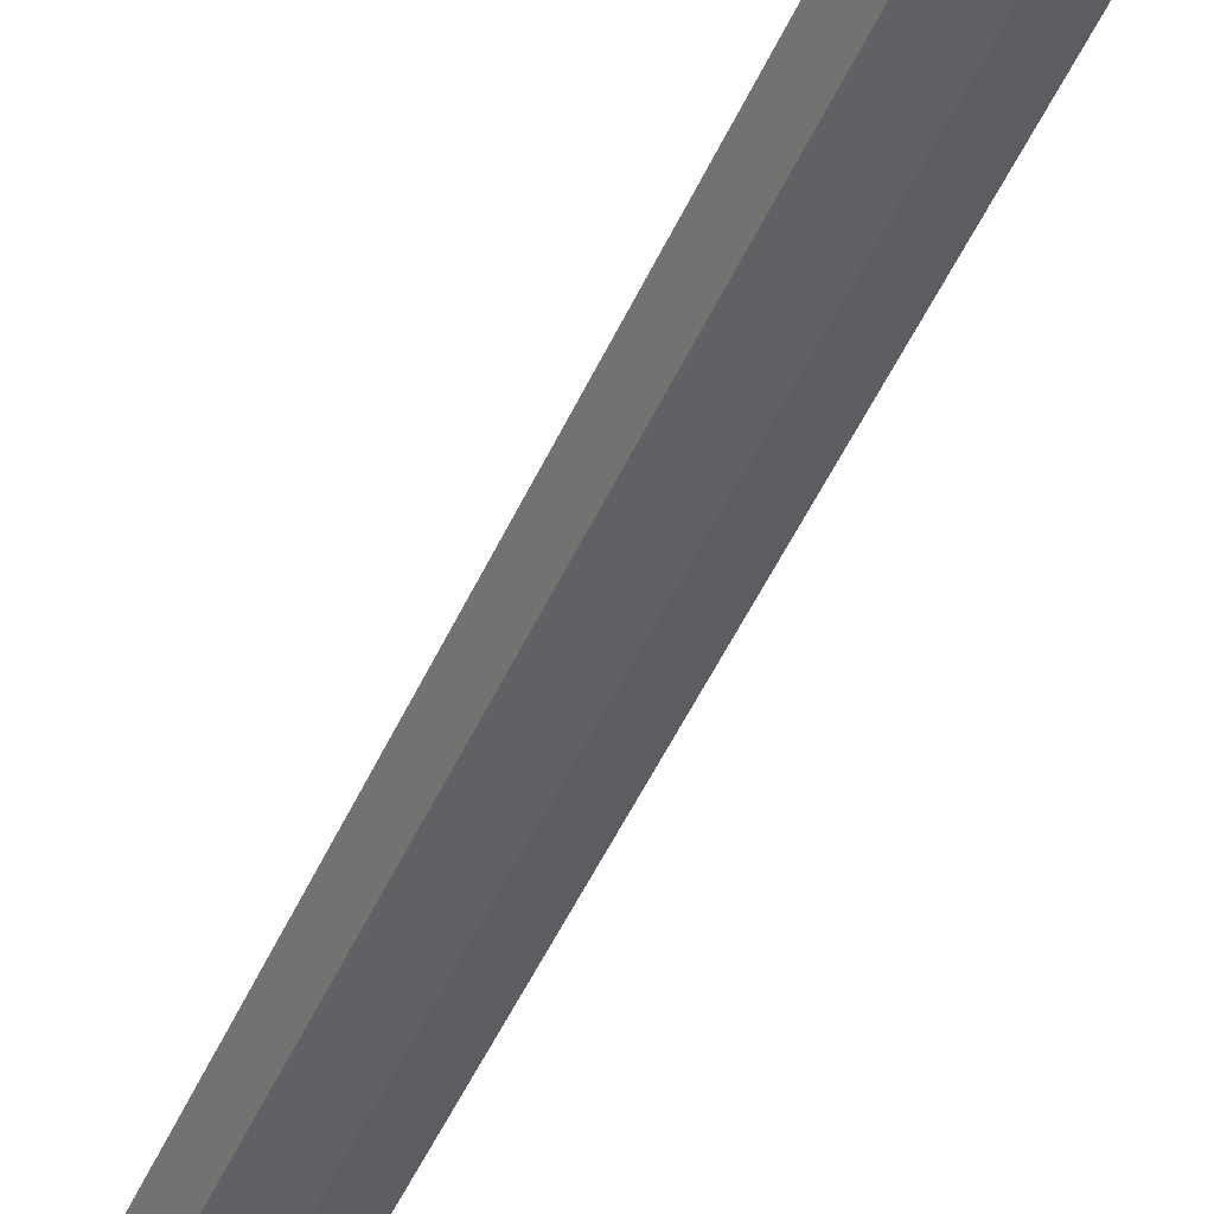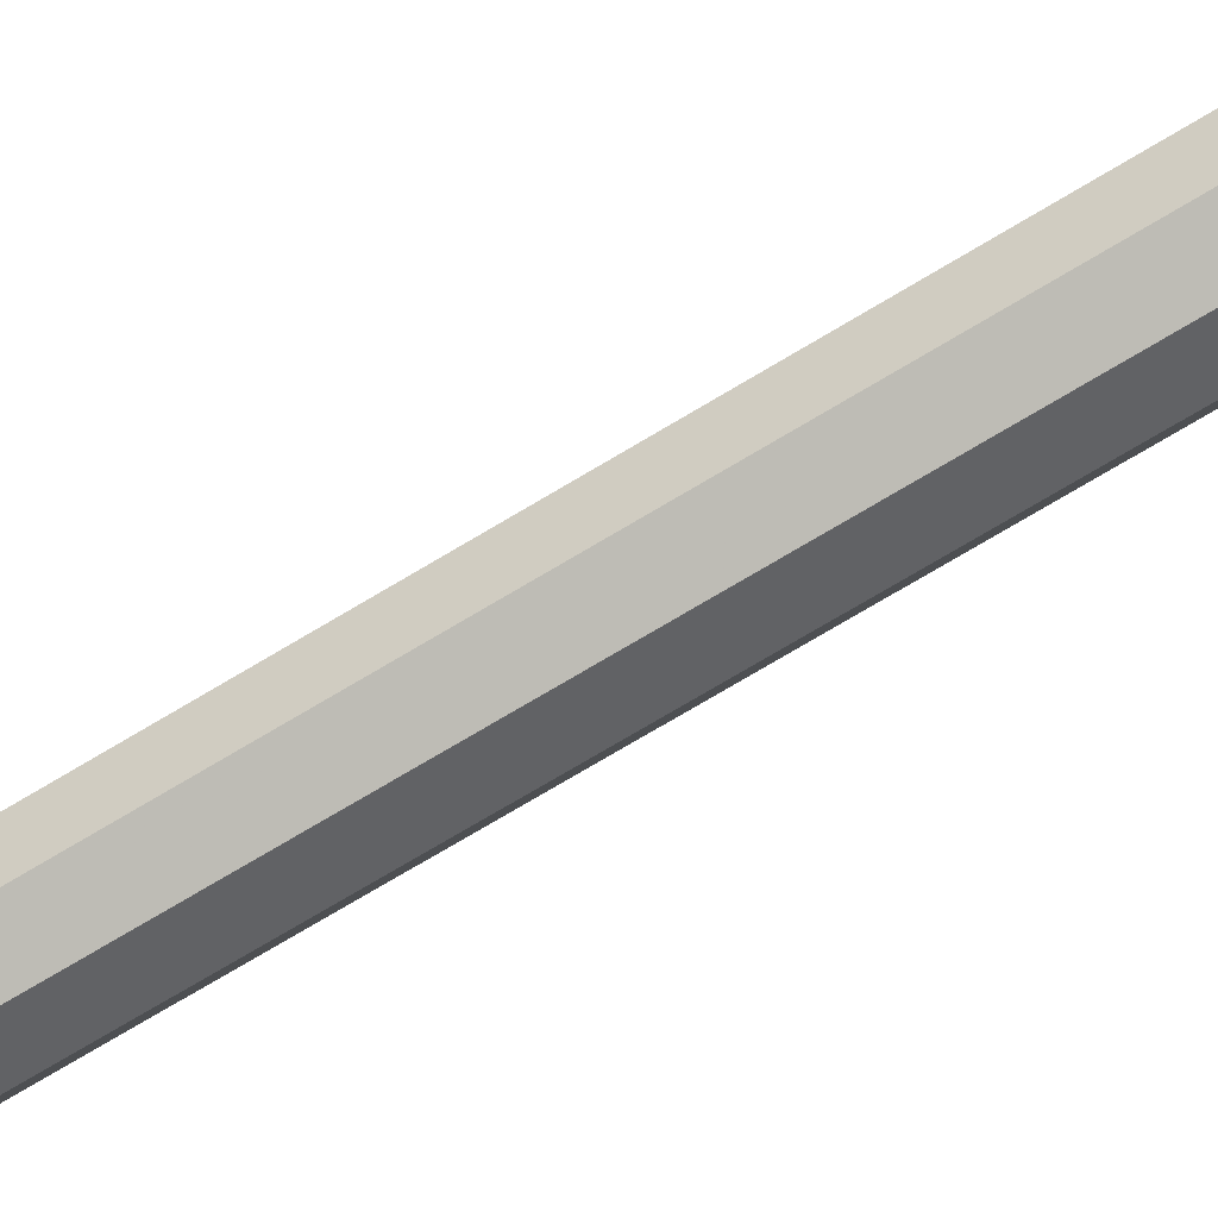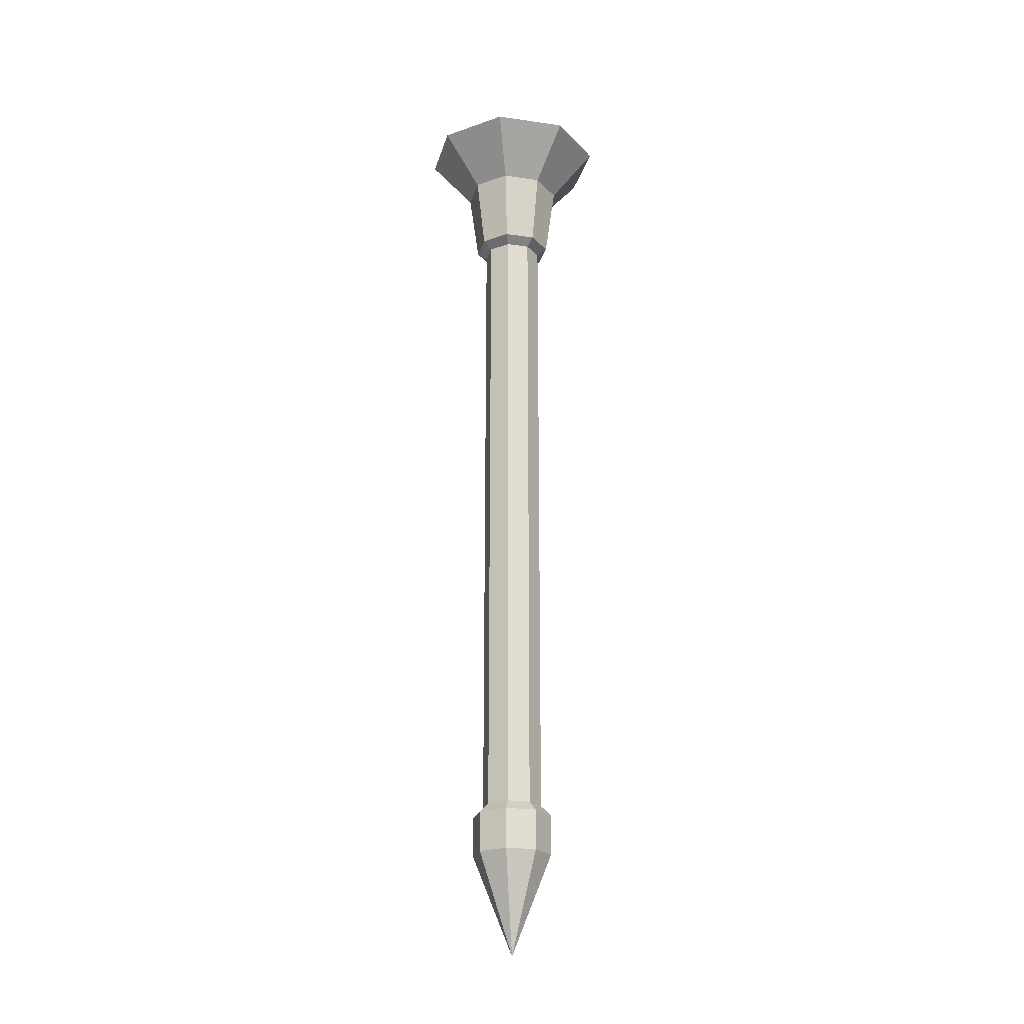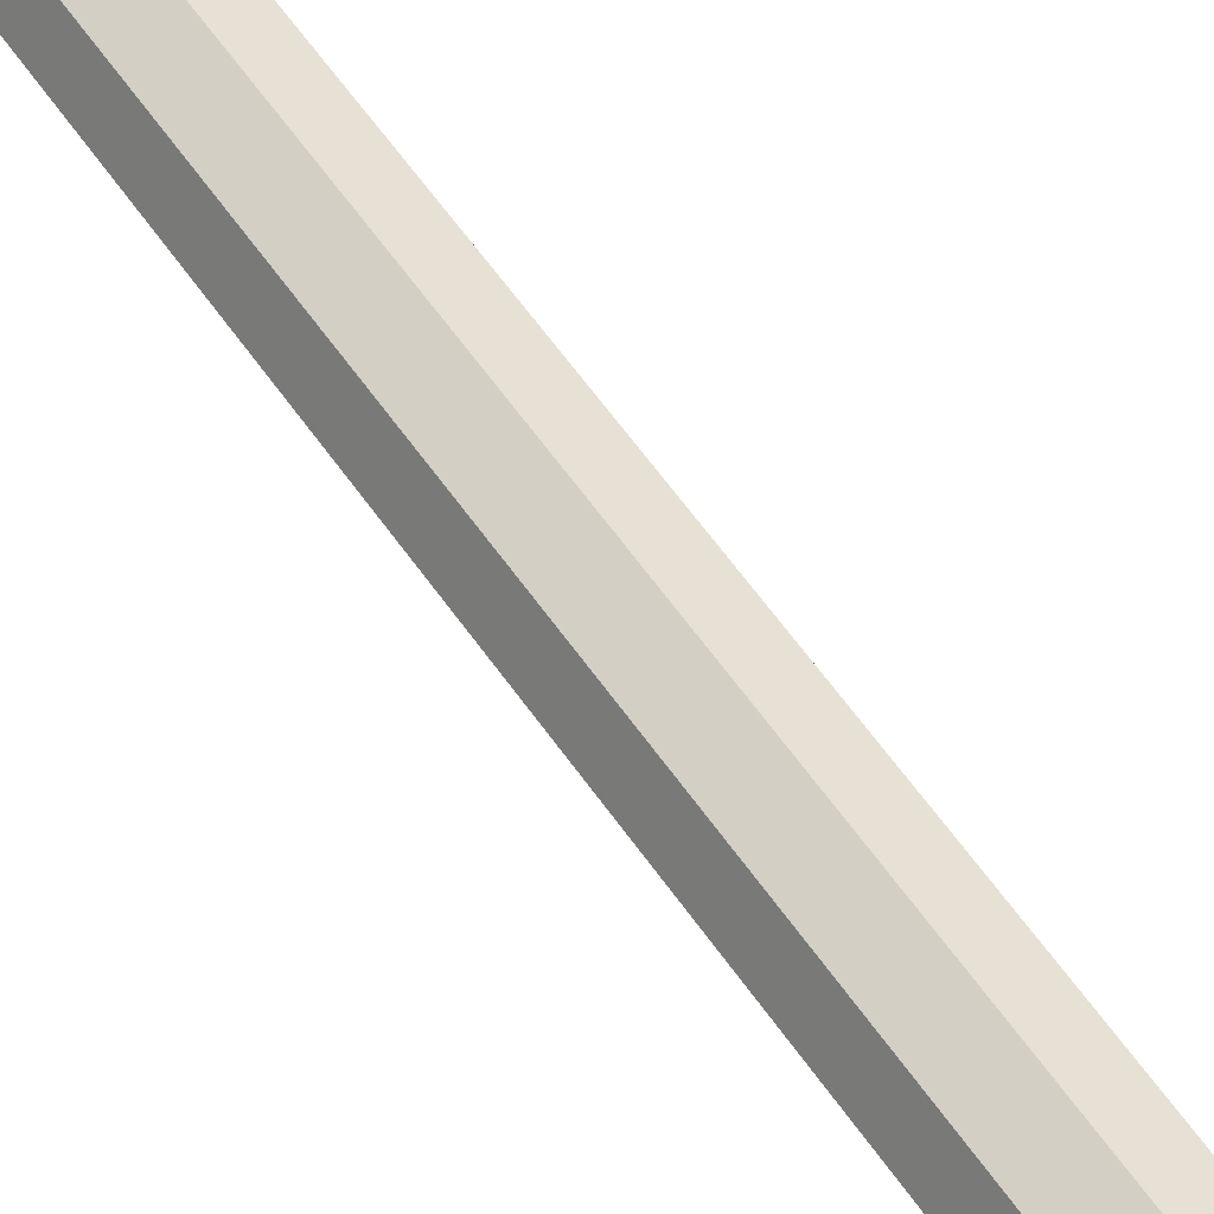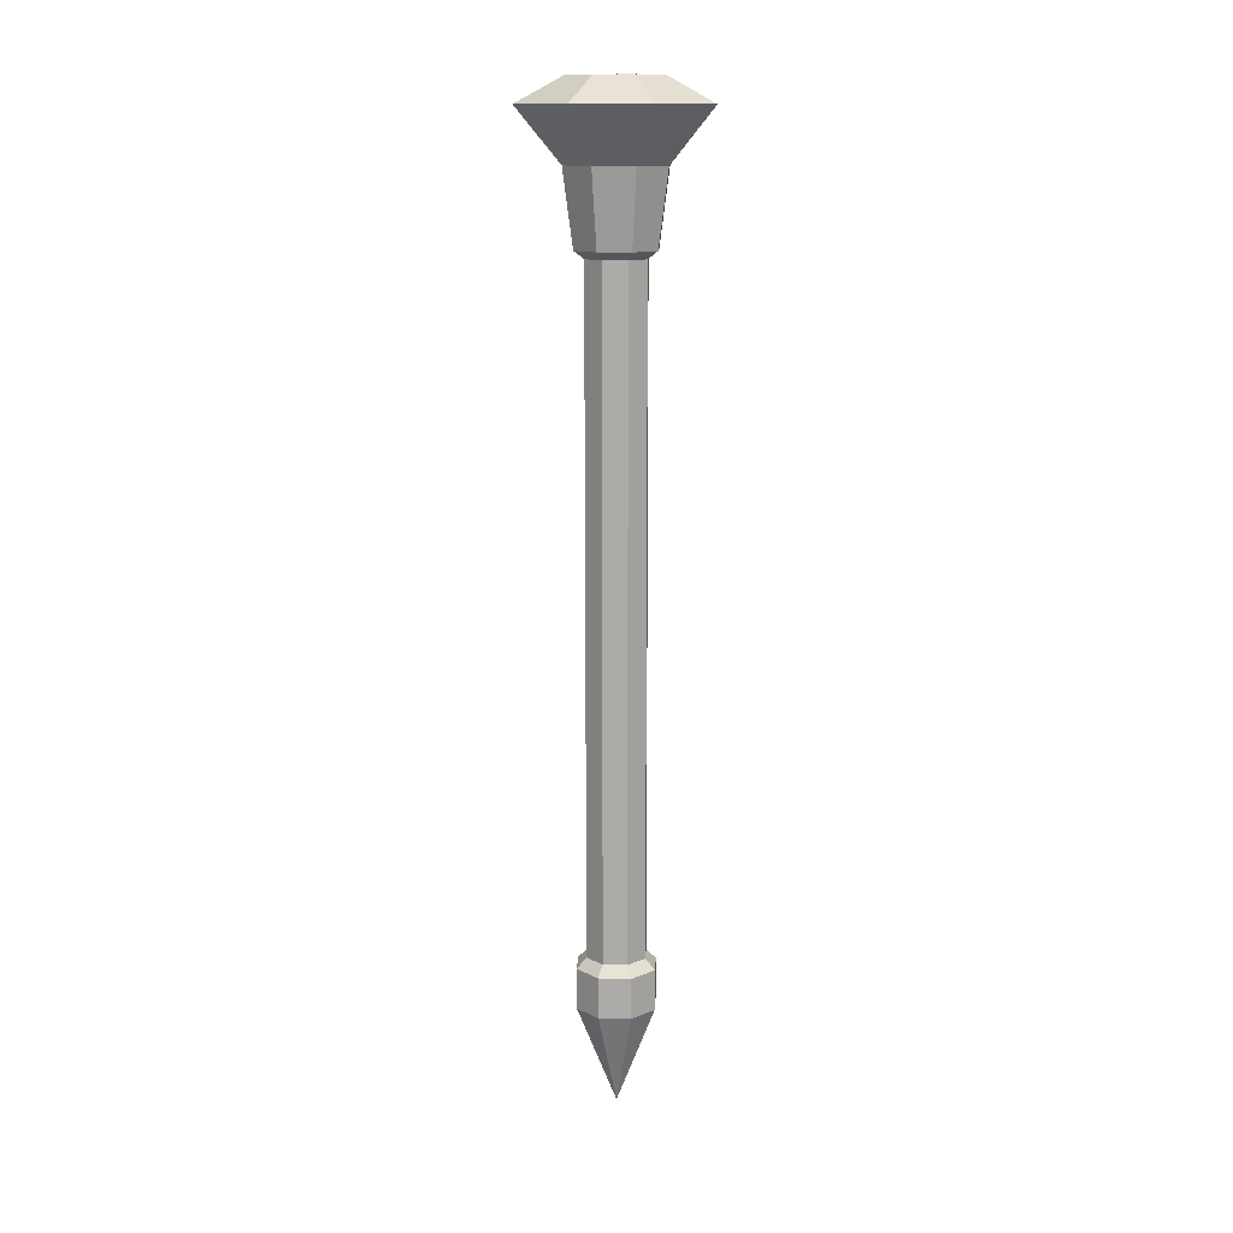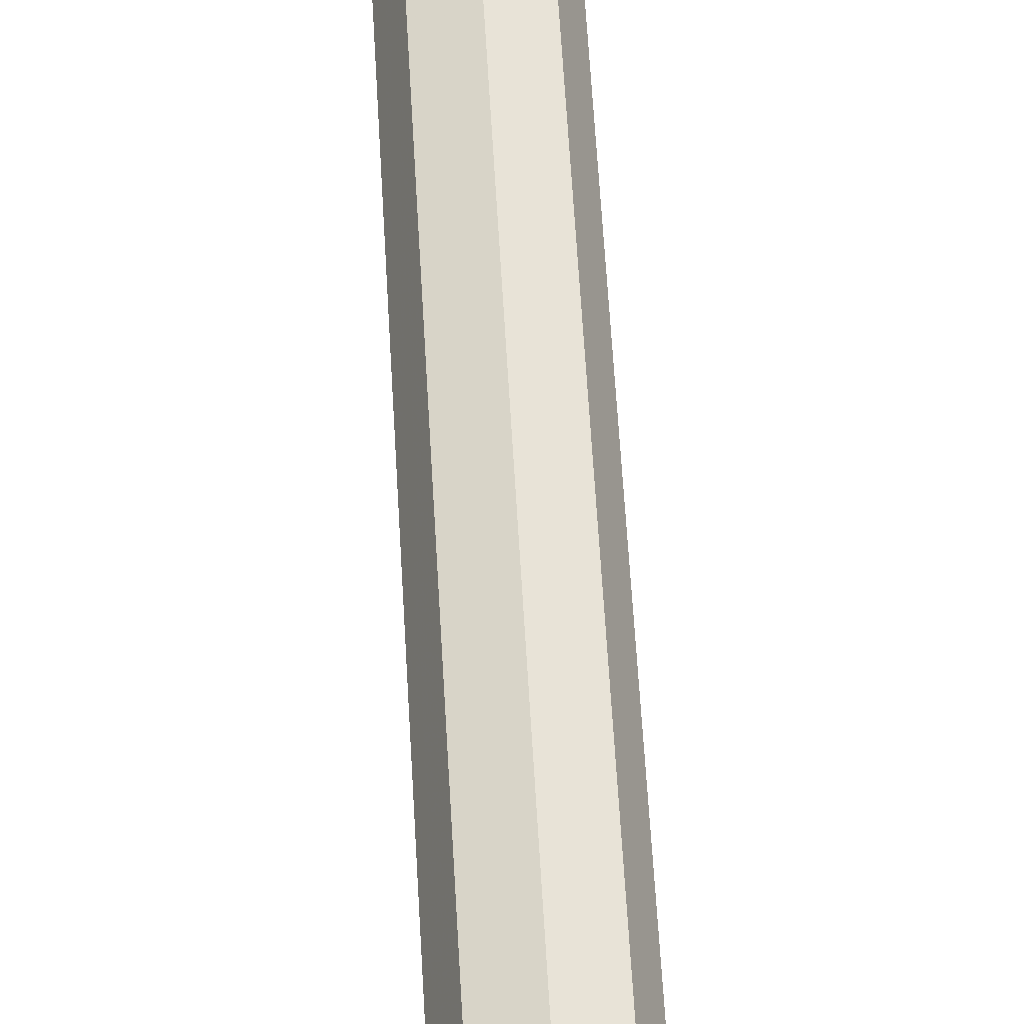
<metadata>
{"format":"obj","ext":"obj","renderer":"f3d","projection":"perspective","resolution":1024,"background":"white","views":[{"elev":-42.7,"azim":158.7,"up":"+Z"},{"elev":-69.6,"azim":121.5,"up":"+Z"},{"elev":-22.7,"azim":98.5,"up":"+Y"},{"elev":51.8,"azim":-32.1,"up":"+Z"},{"elev":13.3,"azim":115.2,"up":"+Y"},{"elev":48.5,"azim":177.2,"up":"+Z"}]}
</metadata>
<code>
v 0.5123 0.1751 0.5164
v 0.5123 0.8251 0.5164
v 0.5335 0.8251 0.5076
v 0.5335 0.1751 0.5076
v 0.5335 0.1751 0.4651
v 0.5335 0.8251 0.4651
v 0.5123 0.8251 0.4564
v 0.5123 0.1751 0.4564
v 0.5423 0.1751 0.4864
v 0.5423 0.8251 0.4864
v 0.5335 0.8251 0.4651
v 0.5335 0.1751 0.4651
v 0.5123 0.1751 0.4564
v 0.5123 0.8251 0.4564
v 0.4911 0.8251 0.4651
v 0.4911 0.1751 0.4651
v 0.4911 0.1751 0.4651
v 0.4911 0.8251 0.4651
v 0.4823 0.8251 0.4864
v 0.4823 0.1751 0.4864
v 0.4911 0.1751 0.5076
v 0.4911 0.8251 0.5076
v 0.5123 0.8251 0.5164
v 0.5123 0.1751 0.5164
v 0.4823 0.1751 0.4864
v 0.4823 0.8251 0.4864
v 0.4911 0.8251 0.5076
v 0.4911 0.1751 0.5076
v 0.5335 0.1751 0.5076
v 0.5335 0.8251 0.5076
v 0.5423 0.8251 0.4864
v 0.5423 0.1751 0.4864
f 3 2 1 4
f 7 6 5 8
f 11 10 9 12
f 15 14 13 16
f 19 18 17 20
f 23 22 21 24
f 27 26 25 28
f 31 30 29 32
v 0.5454 0.9806 0.4532
v 0.5592 0.9806 0.4864
v 0.5454 0.9806 0.5195
v 0.5123 0.9806 0.4395
v 0.5123 0.9806 0.4864
v 0.5123 0.9806 0.5332
v 0.4791 0.9806 0.4532
v 0.4654 0.9806 0.4864
v 0.4791 0.9806 0.5195
v 0.606 0.9563 0.4864
v 0.5786 0.9563 0.5526
v 0.5324 0.8701 0.4864
v 0.5265 0.8701 0.5006
v 0.5786 0.9563 0.4201
v 0.606 0.9563 0.4864
v 0.5324 0.8701 0.4864
v 0.5265 0.8701 0.4721
v 0.446 0.9563 0.4201
v 0.5123 0.9563 0.3926
v 0.5123 0.8701 0.4663
v 0.4981 0.8701 0.4721
v 0.4185 0.9563 0.4864
v 0.446 0.9563 0.4201
v 0.4981 0.8701 0.4721
v 0.4922 0.8701 0.4864
v 0.446 0.9563 0.5526
v 0.4185 0.9563 0.4864
v 0.4981 0.8701 0.5006
v 0.4922 0.8701 0.4864
v 0.5123 0.9563 0.5801
v 0.446 0.9563 0.5526
v 0.5123 0.8701 0.5064
v 0.4981 0.8701 0.5006
v 0.5786 0.9563 0.5526
v 0.5123 0.9563 0.5801
v 0.5265 0.8701 0.5006
v 0.5123 0.8701 0.5064
v 0.5123 0.9563 0.3926
v 0.5786 0.9563 0.4201
v 0.5265 0.8701 0.4721
v 0.5123 0.8701 0.4663
v 0.446 0.9563 0.4201
v 0.4791 0.9806 0.4532
v 0.4654 0.9806 0.4864
v 0.4185 0.9563 0.4864
v 0.4185 0.9563 0.4864
v 0.4654 0.9806 0.4864
v 0.4791 0.9806 0.5195
v 0.446 0.9563 0.5526
v 0.446 0.9563 0.5526
v 0.4791 0.9806 0.5195
v 0.5123 0.9806 0.5332
v 0.5123 0.9563 0.5801
v 0.606 0.9563 0.4864
v 0.5592 0.9806 0.4864
v 0.5454 0.9806 0.4532
v 0.5786 0.9563 0.4201
v 0.5786 0.9563 0.4201
v 0.5454 0.9806 0.4532
v 0.5123 0.9806 0.4395
v 0.5123 0.9563 0.3926
v 0.5786 0.9563 0.5526
v 0.5454 0.9806 0.5195
v 0.5592 0.9806 0.4864
v 0.606 0.9563 0.4864
v 0.5592 0.9806 0.4864
v 0.5123 0.9563 0.3926
v 0.5123 0.9806 0.4395
v 0.4791 0.9806 0.4532
v 0.446 0.9563 0.4201
v 0.5123 0.9563 0.5801
v 0.5123 0.9806 0.5332
v 0.5454 0.9806 0.5195
v 0.5786 0.9563 0.5526
f 37 40 41 38
f 35 34 37 38
f 33 36 37 34
f 39 40 37 36
f 44 42 43 45
f 46 47 48 49
f 50 51 52 53
f 57 54 55 56
f 58 59 61 60
f 64 62 63 65
f 69 68 66 67
f 73 70 71 72
f 74 77 76 75
f 78 81 80 79
f 82 85 84 83
f 86 89 88 87
f 90 93 92 91
f 94 98 95
f 94 97 96
f 99 102 101 100
f 103 106 105 104
v 0.484 0.1251 0.5146
v 0.4723 0.1251 0.4864
v 0.5123 0.02514 0.4864
v 0.5123 0.02514 0.4864
v 0.5523 0.1251 0.4864
v 0.4723 0.1251 0.4864
v 0.5123 0.02514 0.4864
v 0.5406 0.1251 0.4581
v 0.484 0.1251 0.4581
v 0.5406 0.1251 0.5146
v 0.5123 0.02514 0.4864
v 0.5523 0.1251 0.4864
v 0.5406 0.1251 0.5146
v 0.5123 0.1251 0.5264
v 0.5123 0.02514 0.4864
v 0.5123 0.02514 0.4864
v 0.5123 0.1251 0.4464
v 0.5123 0.1251 0.5264
v 0.5123 0.02514 0.4864
v 0.484 0.1251 0.4581
v 0.484 0.1251 0.5146
v 0.5406 0.1251 0.4581
v 0.5123 0.02514 0.4864
v 0.5123 0.1251 0.4464
v 0.5406 0.1651 0.5146
v 0.5335 0.1751 0.5076
v 0.5423 0.1751 0.4864
v 0.5523 0.1651 0.4864
v 0.5123 0.1651 0.5264
v 0.5123 0.1751 0.5164
v 0.5335 0.1751 0.5076
v 0.5406 0.1651 0.5146
v 0.484 0.1651 0.5146
v 0.4911 0.1751 0.5076
v 0.5123 0.1751 0.5164
v 0.5123 0.1651 0.5264
v 0.4723 0.1651 0.4864
v 0.4823 0.1751 0.4864
v 0.4911 0.1751 0.5076
v 0.484 0.1651 0.5146
v 0.5523 0.1651 0.4864
v 0.5423 0.1751 0.4864
v 0.5335 0.1751 0.4651
v 0.5406 0.1651 0.4581
v 0.5406 0.1651 0.4581
v 0.5335 0.1751 0.4651
v 0.5123 0.1751 0.4564
v 0.5123 0.1651 0.4464
v 0.5123 0.1651 0.4464
v 0.5123 0.1751 0.4564
v 0.4911 0.1751 0.4651
v 0.484 0.1651 0.4581
v 0.484 0.1651 0.4581
v 0.4911 0.1751 0.4651
v 0.4823 0.1751 0.4864
v 0.4723 0.1651 0.4864
v 0.5123 0.1251 0.5264
v 0.5123 0.1651 0.5264
v 0.5406 0.1651 0.5146
v 0.5406 0.1251 0.5146
v 0.5406 0.1251 0.5146
v 0.5406 0.1651 0.5146
v 0.5523 0.1651 0.4864
v 0.5523 0.1251 0.4864
v 0.5406 0.1251 0.4581
v 0.5406 0.1651 0.4581
v 0.5123 0.1651 0.4464
v 0.5123 0.1251 0.4464
v 0.5123 0.1251 0.4464
v 0.5123 0.1651 0.4464
v 0.484 0.1651 0.4581
v 0.484 0.1251 0.4581
v 0.484 0.1251 0.4581
v 0.484 0.1651 0.4581
v 0.4723 0.1651 0.4864
v 0.4723 0.1251 0.4864
v 0.5523 0.1251 0.4864
v 0.5523 0.1651 0.4864
v 0.5406 0.1651 0.4581
v 0.5406 0.1251 0.4581
v 0.4723 0.1251 0.4864
v 0.4723 0.1651 0.4864
v 0.484 0.1651 0.5146
v 0.484 0.1251 0.5146
v 0.484 0.1251 0.5146
v 0.484 0.1651 0.5146
v 0.5123 0.1651 0.5264
v 0.5123 0.1251 0.5264
v 0.5123 0.8251 0.4564
v 0.5123 0.8325 0.4464
v 0.484 0.8325 0.4581
v 0.4911 0.8251 0.4651
v 0.4911 0.8251 0.4651
v 0.484 0.8325 0.4581
v 0.4723 0.8325 0.4864
v 0.4823 0.8251 0.4864
v 0.5335 0.8251 0.4651
v 0.5406 0.8325 0.4581
v 0.5123 0.8325 0.4464
v 0.5123 0.8251 0.4564
v 0.5423 0.8251 0.4864
v 0.5523 0.8325 0.4864
v 0.5406 0.8325 0.4581
v 0.5335 0.8251 0.4651
v 0.4823 0.8251 0.4864
v 0.4723 0.8325 0.4864
v 0.484 0.8325 0.5146
v 0.4911 0.8251 0.5076
v 0.4911 0.8251 0.5076
v 0.484 0.8325 0.5146
v 0.5123 0.8325 0.5264
v 0.5123 0.8251 0.5164
v 0.5123 0.8251 0.5164
v 0.5123 0.8325 0.5264
v 0.5406 0.8325 0.5146
v 0.5335 0.8251 0.5076
v 0.5335 0.8251 0.5076
v 0.5406 0.8325 0.5146
v 0.5523 0.8325 0.4864
v 0.5423 0.8251 0.4864
v 0.5123 0.8325 0.4464
v 0.5123 0.9051 0.4364
v 0.4769 0.9051 0.451
v 0.484 0.8325 0.4581
v 0.484 0.8325 0.4581
v 0.4769 0.9051 0.451
v 0.4623 0.9051 0.4864
v 0.4723 0.8325 0.4864
v 0.4723 0.8325 0.4864
v 0.4623 0.9051 0.4864
v 0.4769 0.9051 0.5217
v 0.484 0.8325 0.5146
v 0.484 0.8325 0.5146
v 0.4769 0.9051 0.5217
v 0.5123 0.9051 0.5364
v 0.5123 0.8325 0.5264
v 0.5523 0.8325 0.4864
v 0.5623 0.9051 0.4864
v 0.5476 0.9051 0.451
v 0.5406 0.8325 0.4581
v 0.5406 0.8325 0.4581
v 0.5476 0.9051 0.451
v 0.5123 0.9051 0.4364
v 0.5123 0.8325 0.4464
v 0.5123 0.8325 0.5264
v 0.5123 0.9051 0.5364
v 0.5476 0.9051 0.5217
v 0.5406 0.8325 0.5146
v 0.5406 0.8325 0.5146
v 0.5476 0.9051 0.5217
v 0.5623 0.9051 0.4864
v 0.5523 0.8325 0.4864
f 107 108 109
f 114 111 110
f 112 115 113
f 118 116 117
f 119 120 121
f 126 123 122
f 124 127 125
f 130 128 129
f 131 133 132
f 131 134 133
f 135 138 136
f 136 138 137
f 139 141 140
f 139 142 141
f 143 146 144
f 144 146 145
f 147 150 148
f 148 150 149
f 151 153 152
f 151 154 153
f 155 158 156
f 156 158 157
f 159 161 160
f 159 162 161
f 163 166 165 164
f 167 170 169 168
f 171 174 173 172
f 175 178 177 176
f 179 182 181 180
f 183 186 185 184
f 187 190 189 188
f 191 194 193 192
f 195 198 197
f 195 197 196
f 199 202 200
f 202 201 200
f 203 206 204
f 206 205 204
f 207 210 209
f 207 209 208
f 211 214 213
f 211 213 212
f 215 218 216
f 218 217 216
f 219 222 221
f 219 221 220
f 223 226 224
f 226 225 224
f 227 230 229 228
f 231 234 233 232
f 238 237 236 235
f 242 241 240 239
f 243 246 245 244
f 247 250 249 248
f 251 254 253 252
f 255 258 257 256

</code>
